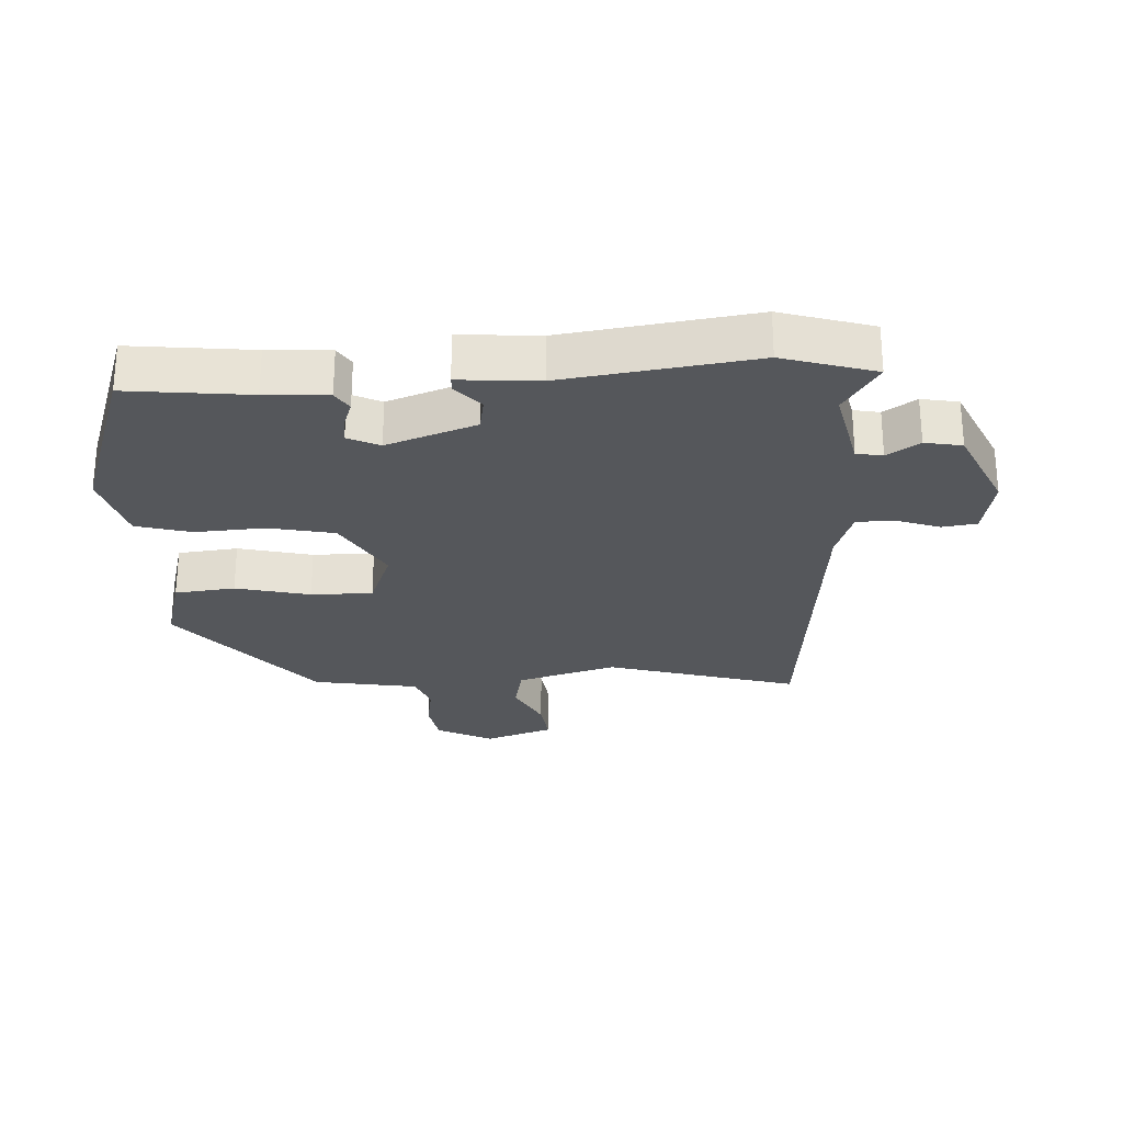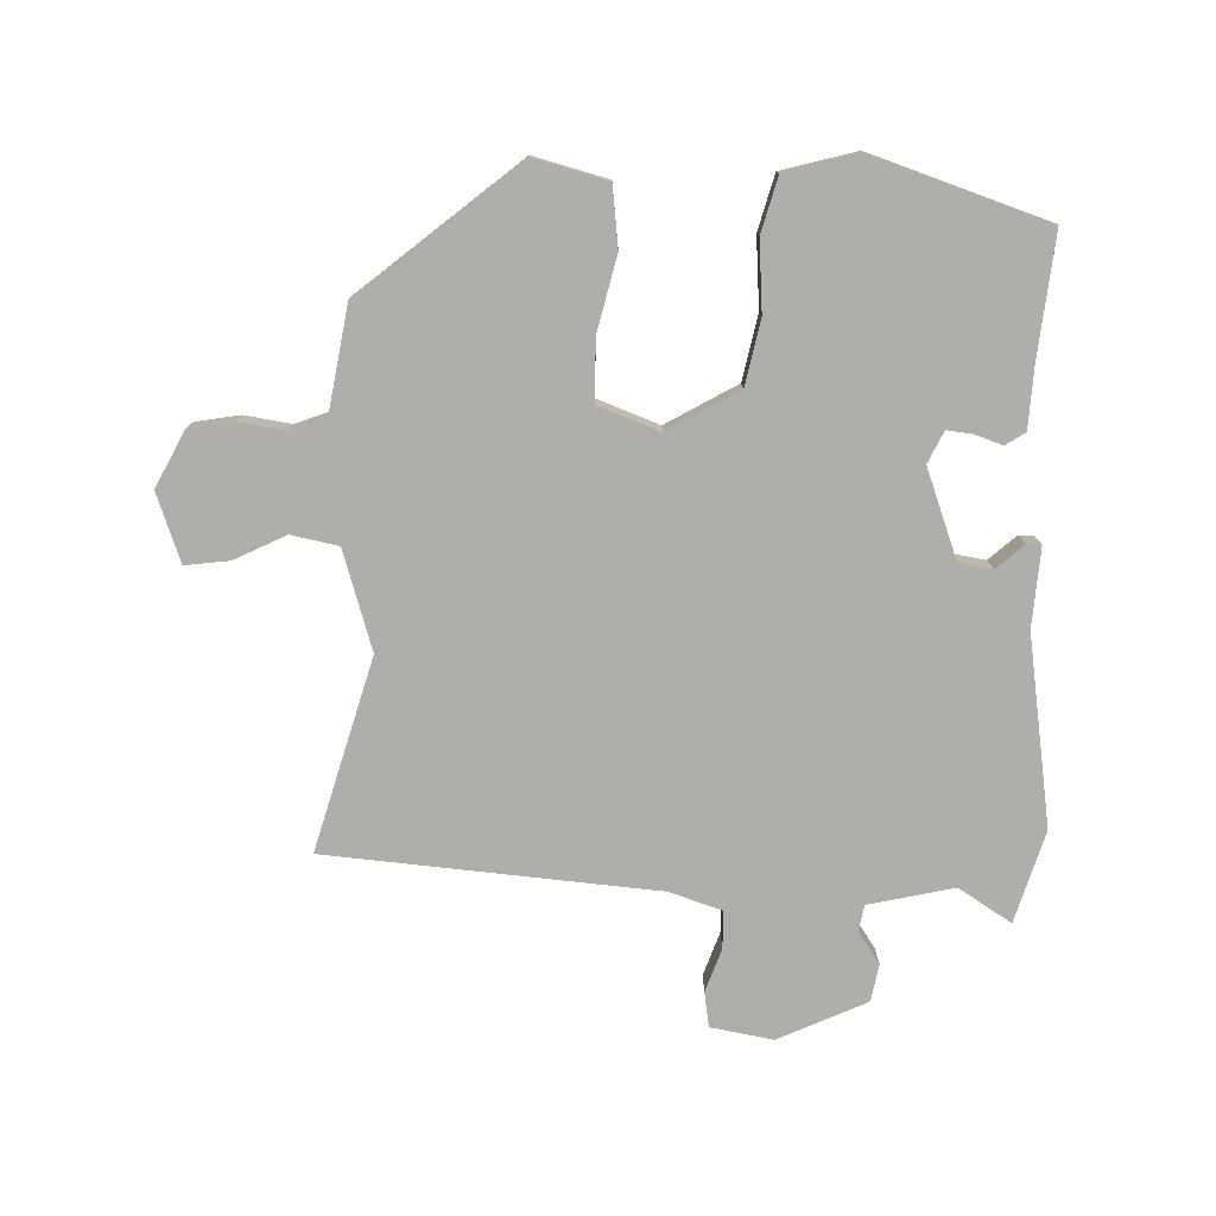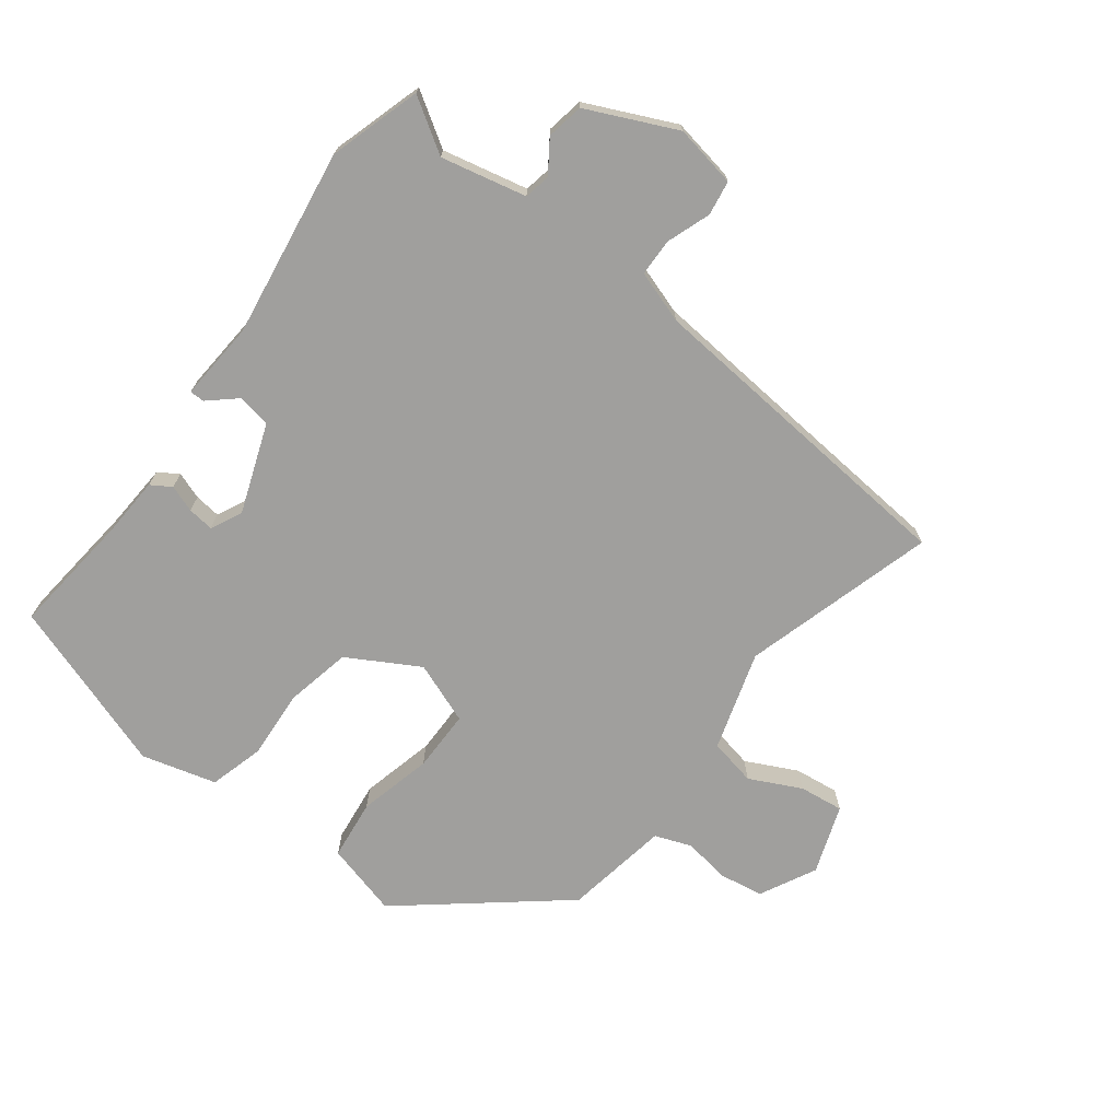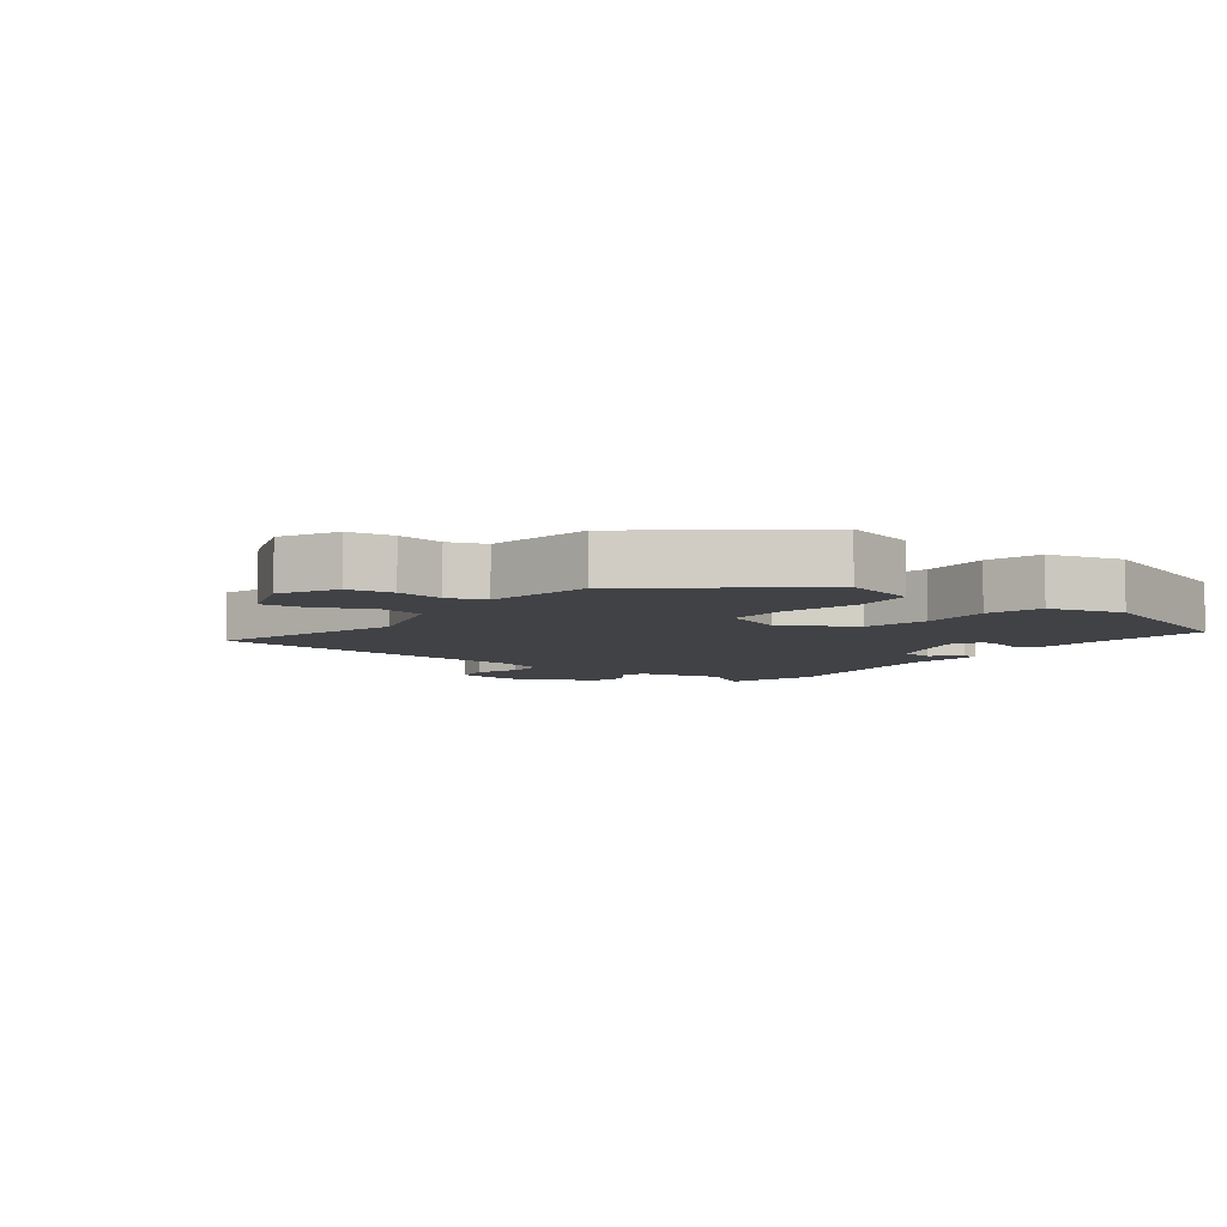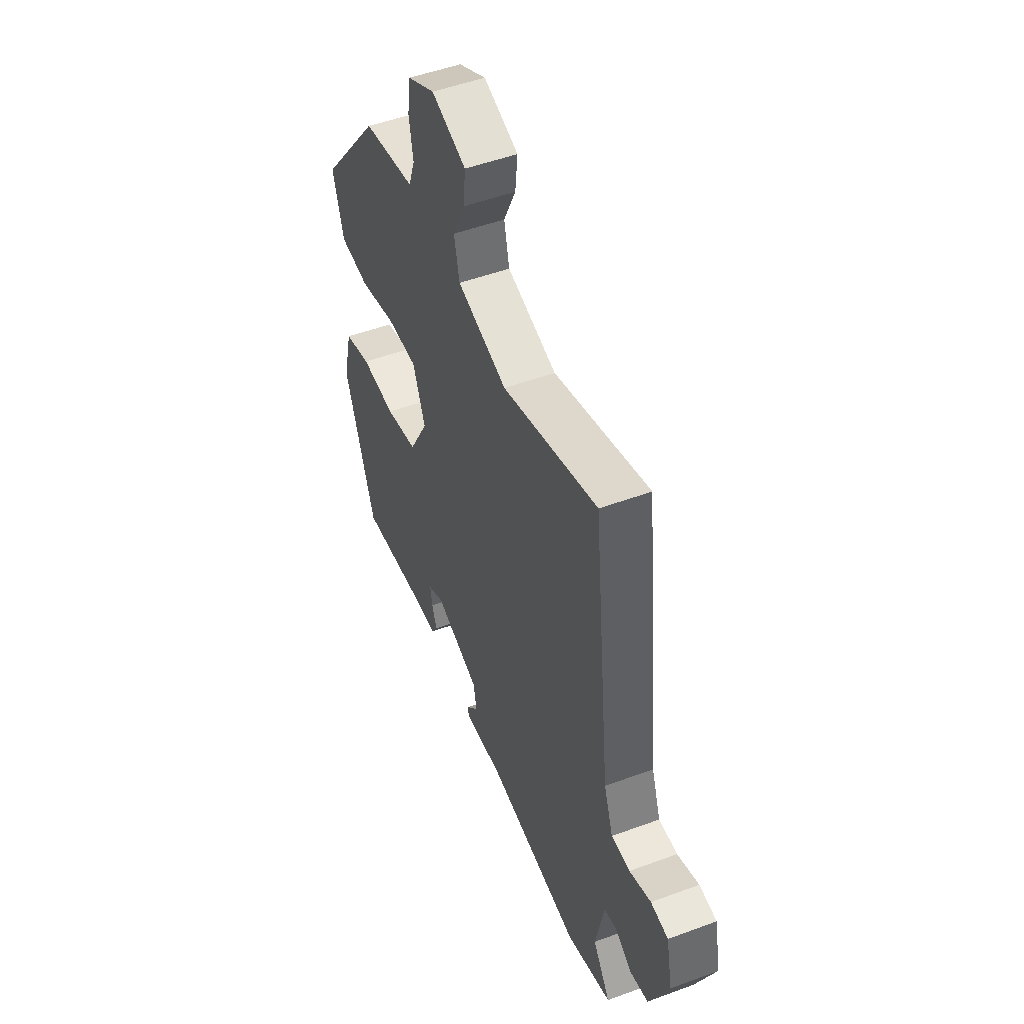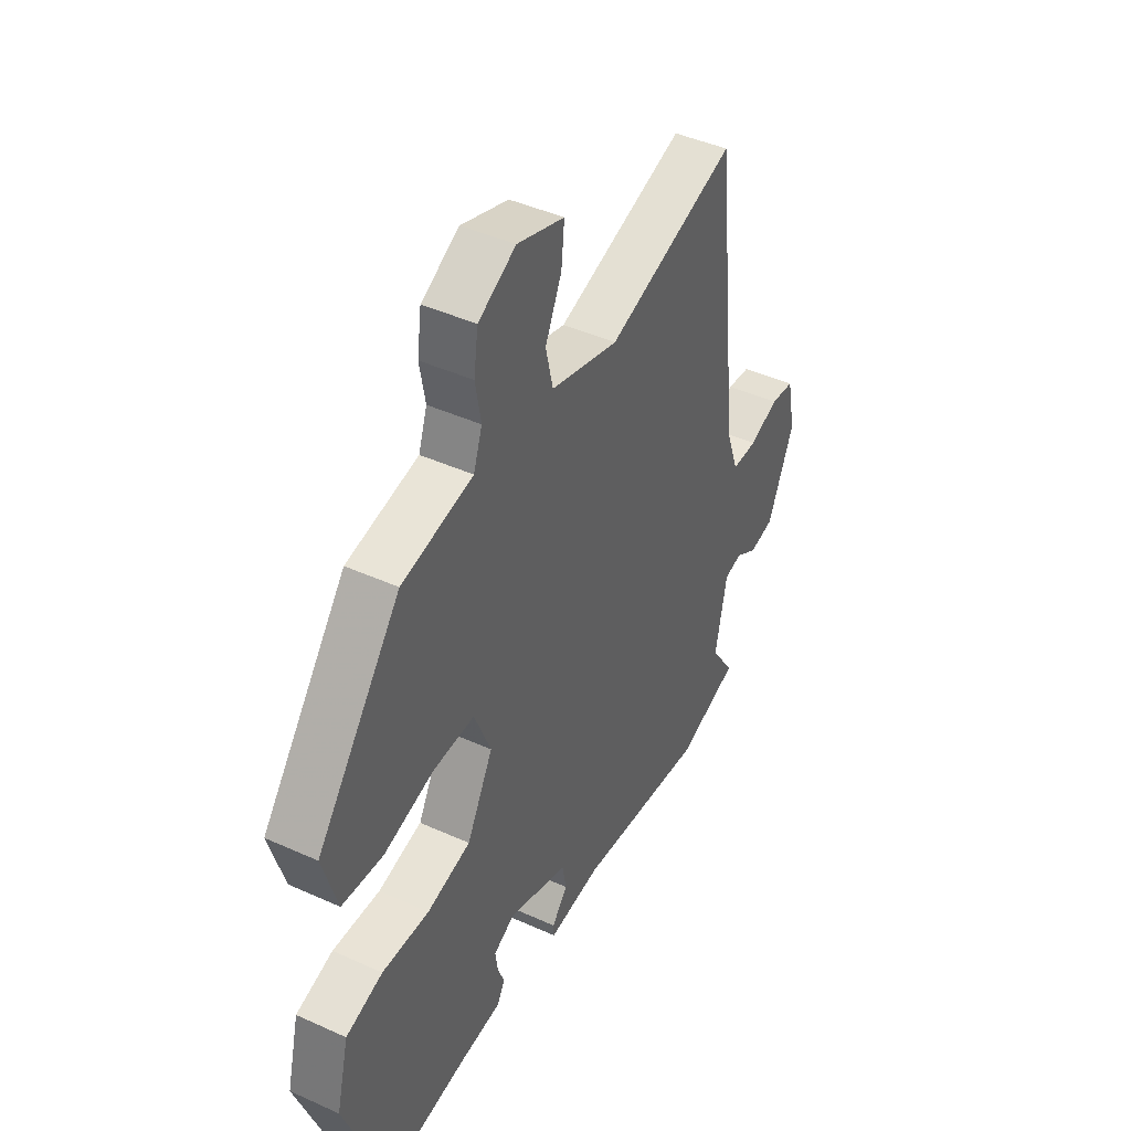
<metadata>
{"format":"obj","ext":"obj","renderer":"f3d","projection":"perspective","resolution":1024,"background":"white","views":[{"elev":-26.4,"azim":-175.8,"up":"+Y"},{"elev":-77.7,"azim":89.9,"up":"+Y"},{"elev":-71.4,"azim":-125.9,"up":"+Y"},{"elev":-6.5,"azim":54.0,"up":"+Y"},{"elev":50.6,"azim":-112.0,"up":"+Z"},{"elev":43.8,"azim":118.0,"up":"+Z"}]}
</metadata>
<code>
v -0.465 0.07 0.547
v -0.165 0.07 0.453
v -0.008 0.07 0.497
v 0.009 0.07 0.571
v -0.029 0.07 0.653
v -0.036 0.07 0.723
v 0.073 0.07 0.759
v 0.16 0.07 0.712
v 0.17 0.07 0.642
v 0.157 0.07 0.569
v 0.177 0.07 0.511
v 0.285 0.07 0.49
v 0.342 0.07 0.479
v 0.537 0.07 0.229
v 0.503 0.07 0.113
v 0.408 0.07 0.104
v 0.292 0.07 0.135
v 0.195 0.07 0.137
v 0.156 0.07 0.041
v 0.217 0.07 -0.072
v 0.319 0.07 -0.096
v 0.429 0.07 -0.091
v 0.515 0.07 -0.117
v 0.544 0.07 -0.235
v 0.446 0.07 -0.504
v 0.255 0.07 -0.479
v 0.157 0.07 -0.471
v 0.138 0.07 -0.439
v 0.154 0.07 -0.397
v 0.16 0.07 -0.356
v 0.111 0.07 -0.331
v -0.03 0.07 -0.379
v -0.04 0.07 -0.432
v -0.003 0.07 -0.476
v -0.004 0.07 -0.499
v -0.128 0.07 -0.487
v -0.427 0.07 -0.524
v -0.57 0.07 -0.477
v -0.515 0.07 -0.395
v -0.542 0.07 -0.26
v -0.583 0.07 -0.251
v -0.634 0.07 -0.284
v -0.692 0.07 -0.272
v -0.753 0.07 -0.131
v -0.733 0.07 -0.033
v -0.678 0.07 -0.026
v -0.61 0.07 -0.052
v -0.551 0.07 -0.052
v -0.522 0.07 0.03
v -0.465 0 0.547
v -0.165 0 0.453
v -0.008 0 0.497
v 0.009 0 0.571
v -0.029 0 0.653
v -0.036 0 0.723
v 0.073 0 0.759
v 0.16 0 0.712
v 0.17 0 0.642
v 0.157 0 0.569
v 0.177 0 0.511
v 0.285 0 0.49
v 0.342 0 0.479
v 0.537 0 0.229
v 0.503 0 0.113
v 0.408 0 0.104
v 0.292 0 0.135
v 0.195 0 0.137
v 0.156 0 0.041
v 0.217 0 -0.072
v 0.319 0 -0.096
v 0.429 0 -0.091
v 0.515 0 -0.117
v 0.544 0 -0.235
v 0.446 0 -0.504
v 0.255 0 -0.479
v 0.157 0 -0.471
v 0.138 0 -0.439
v 0.154 0 -0.397
v 0.16 0 -0.356
v 0.111 0 -0.331
v -0.03 0 -0.379
v -0.04 0 -0.432
v -0.003 0 -0.476
v -0.004 0 -0.499
v -0.128 0 -0.487
v -0.427 0 -0.524
v -0.57 0 -0.477
v -0.515 0 -0.395
v -0.542 0 -0.26
v -0.583 0 -0.251
v -0.634 0 -0.284
v -0.692 0 -0.272
v -0.753 0 -0.131
v -0.733 0 -0.033
v -0.678 0 -0.026
v -0.61 0 -0.052
v -0.551 0 -0.052
v -0.522 0 0.03
f 45 46 47
f 44 45 47
f 43 44 47
f 42 43 47
f 41 42 47
f 40 41 47 48
f 39 40 48 49
f 36 37 38 39
f 36 39 49
f 35 36 49
f 34 35 49
f 33 34 49
f 26 27 28 29
f 26 29 30
f 25 26 30
f 24 25 30
f 23 24 30
f 22 23 30
f 21 22 30
f 20 21 30 31
f 15 16 17
f 14 15 17
f 13 14 17
f 12 13 17
f 11 12 17 18
f 10 11 18 19
f 8 9 10
f 7 8 10
f 6 7 10
f 5 6 10
f 4 5 10
f 3 4 10 19
f 49 1 2
f 33 49 2
f 32 33 2
f 31 32 2
f 20 31 2
f 19 20 2
f 2 3 19
f 96 95 94
f 96 94 93
f 96 93 92
f 96 92 91
f 96 91 90
f 97 96 90 89
f 98 97 89 88
f 88 87 86 85
f 98 88 85
f 98 85 84
f 98 84 83
f 98 83 82
f 78 77 76 75
f 79 78 75
f 79 75 74
f 79 74 73
f 79 73 72
f 79 72 71
f 79 71 70
f 80 79 70 69
f 66 65 64
f 66 64 63
f 66 63 62
f 66 62 61
f 67 66 61 60
f 68 67 60 59
f 59 58 57
f 59 57 56
f 59 56 55
f 59 55 54
f 59 54 53
f 68 59 53 52
f 51 50 98
f 51 98 82
f 51 82 81
f 51 81 80
f 51 80 69
f 51 69 68
f 68 52 51
f 1 50 51 2
f 2 51 52 3
f 3 52 53 4
f 4 53 54 5
f 5 54 55 6
f 6 55 56 7
f 7 56 57 8
f 8 57 58 9
f 9 58 59 10
f 10 59 60 11
f 11 60 61 12
f 12 61 62 13
f 13 62 63 14
f 14 63 64 15
f 15 64 65 16
f 16 65 66 17
f 17 66 67 18
f 18 67 68 19
f 19 68 69 20
f 20 69 70 21
f 21 70 71 22
f 22 71 72 23
f 23 72 73 24
f 24 73 74 25
f 25 74 75 26
f 26 75 76 27
f 27 76 77 28
f 28 77 78 29
f 29 78 79 30
f 30 79 80 31
f 31 80 81 32
f 32 81 82 33
f 33 82 83 34
f 34 83 84 35
f 35 84 85 36
f 36 85 86 37
f 37 86 87 38
f 38 87 88 39
f 39 88 89 40
f 40 89 90 41
f 41 90 91 42
f 42 91 92 43
f 43 92 93 44
f 44 93 94 45
f 45 94 95 46
f 46 95 96 47
f 47 96 97 48
f 48 97 98 49
f 49 98 50 1

</code>
